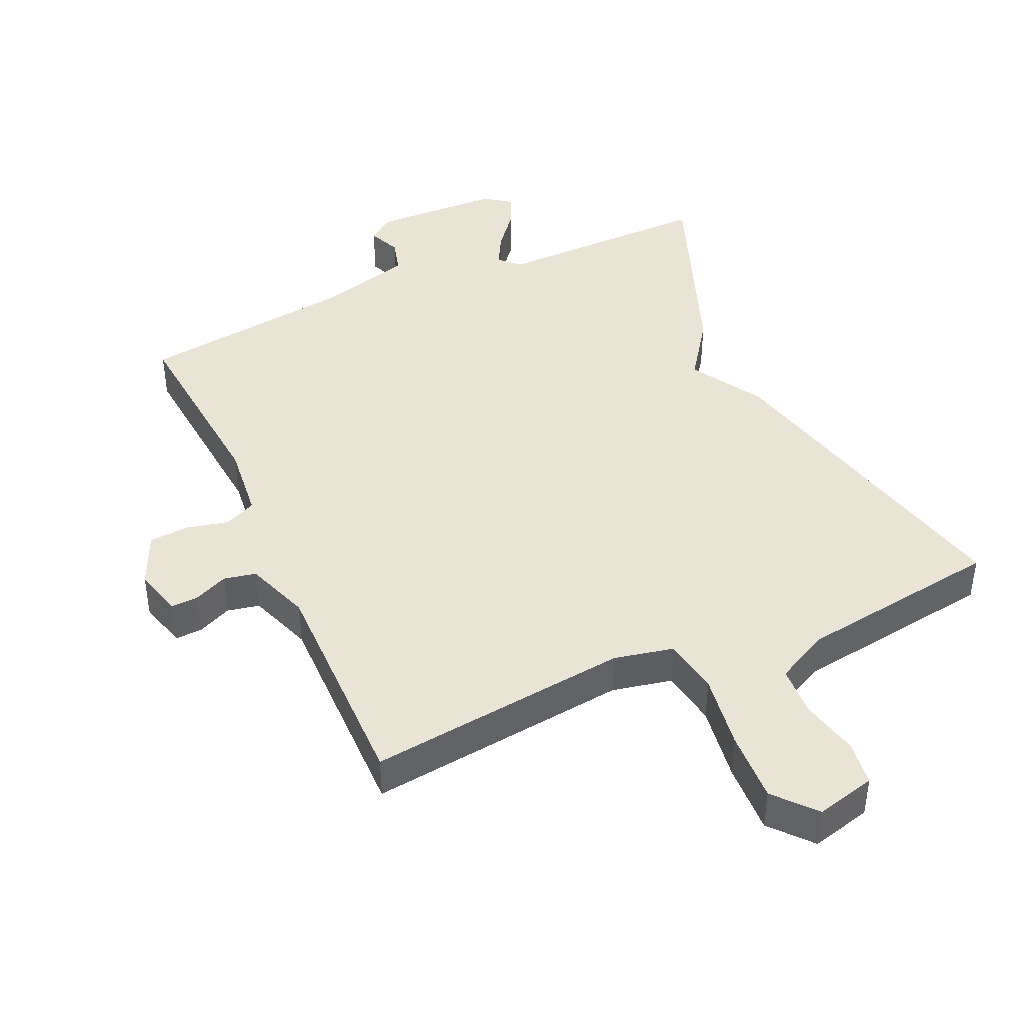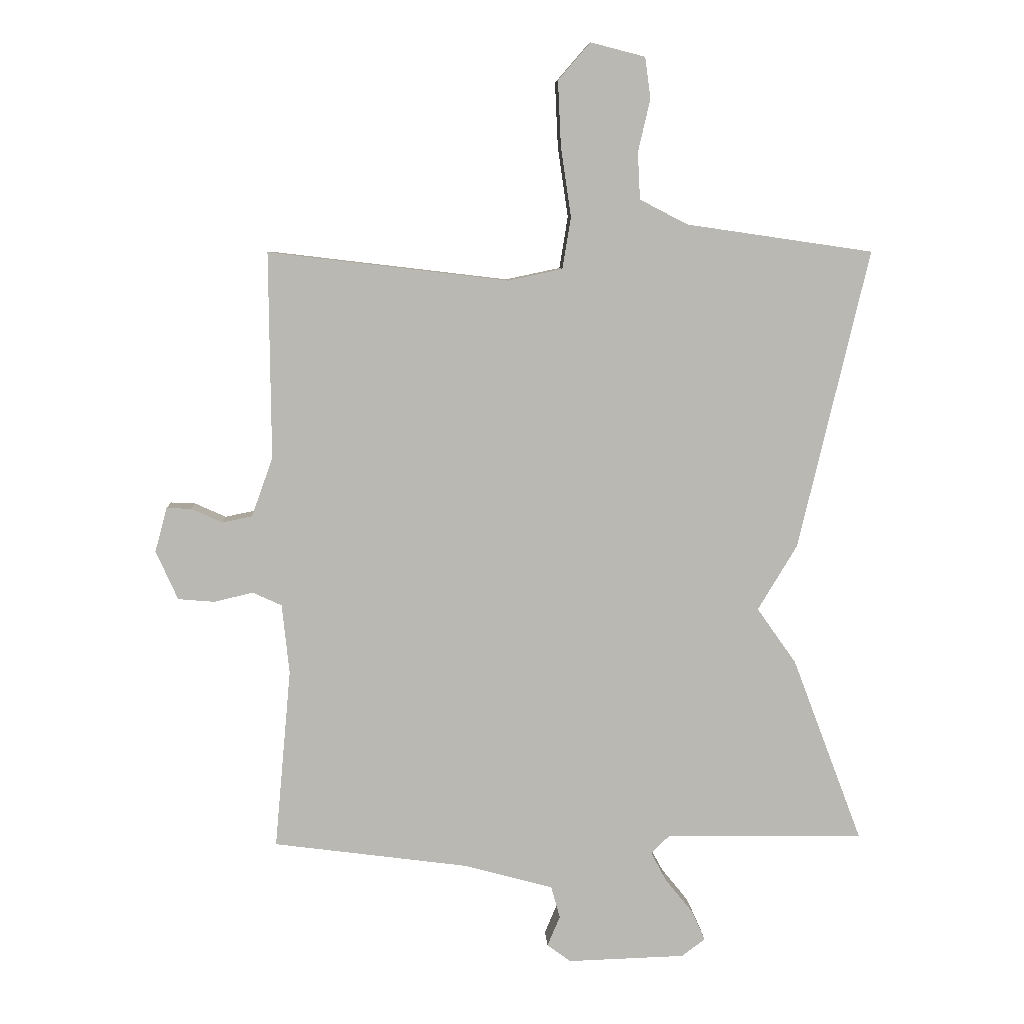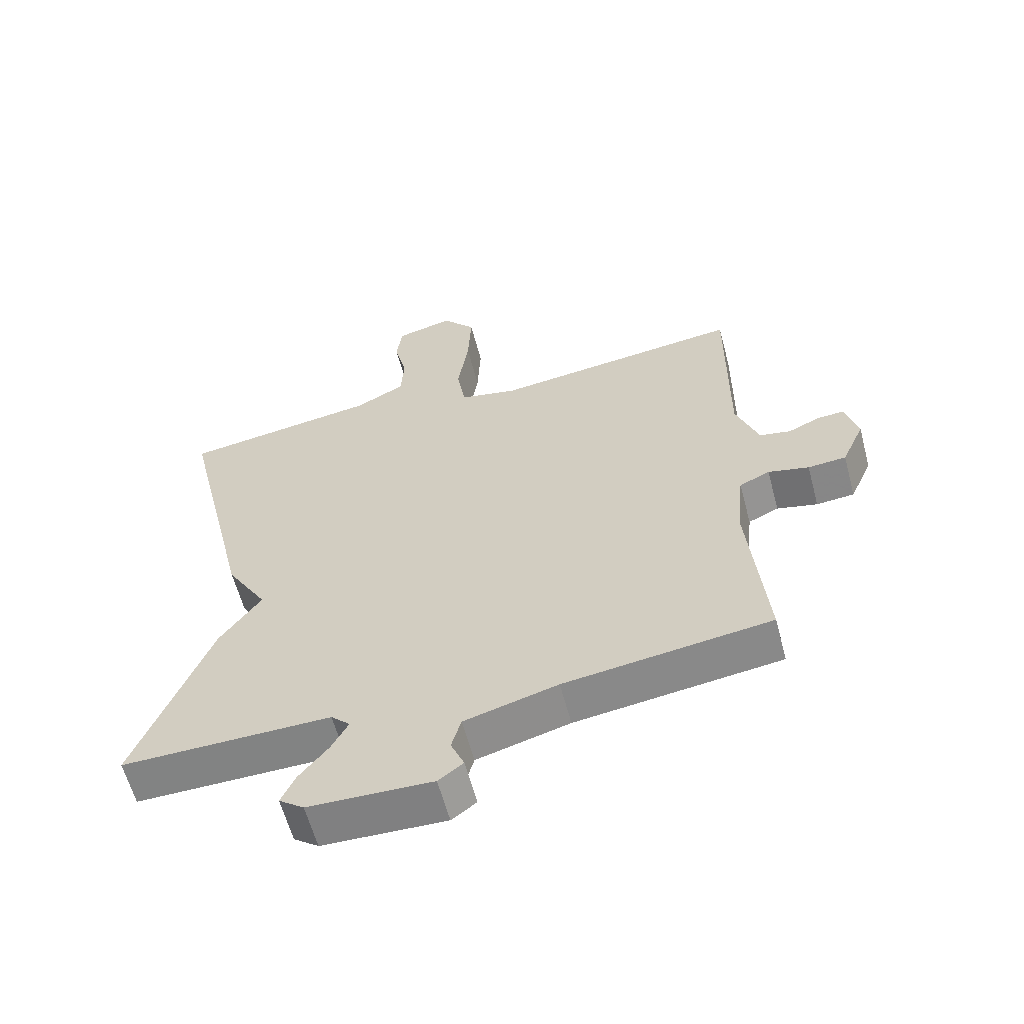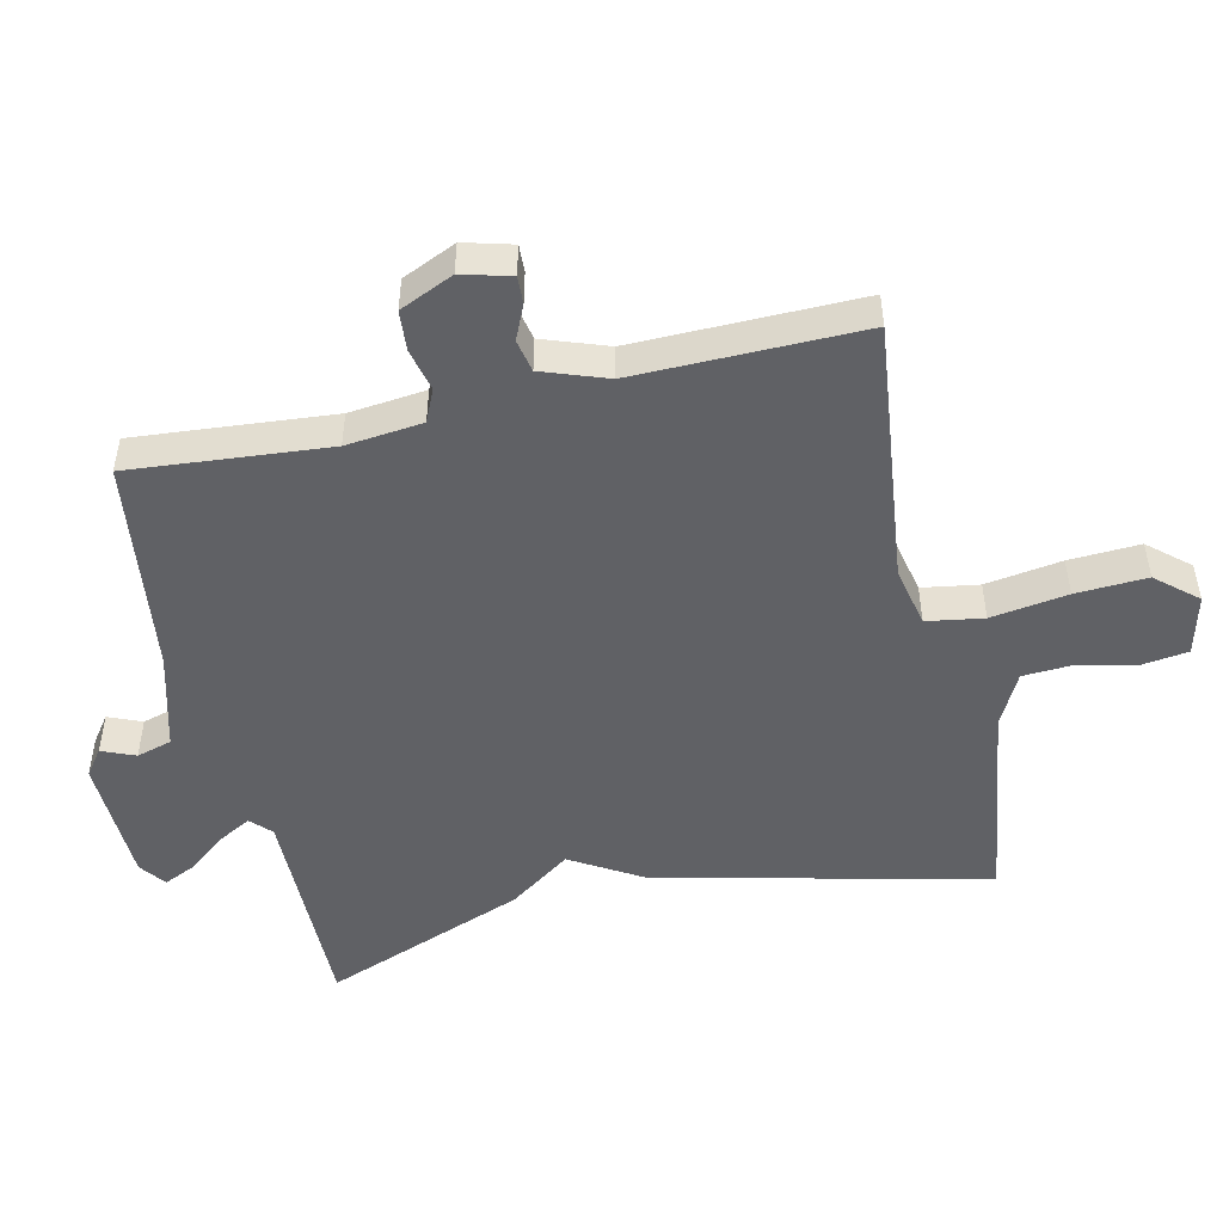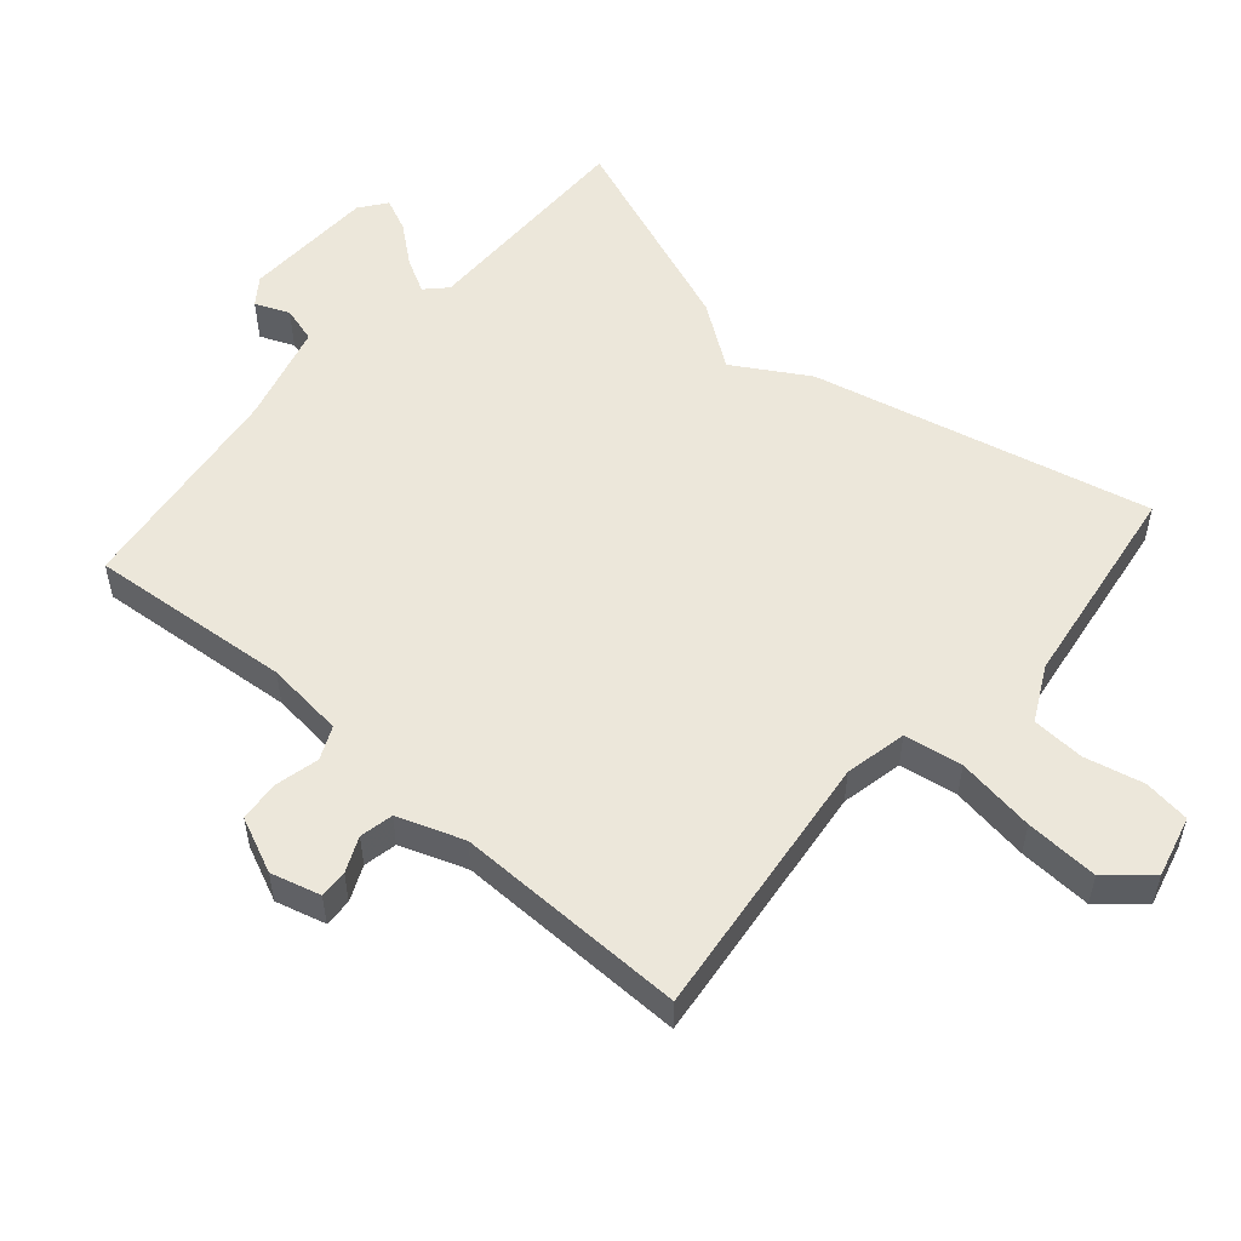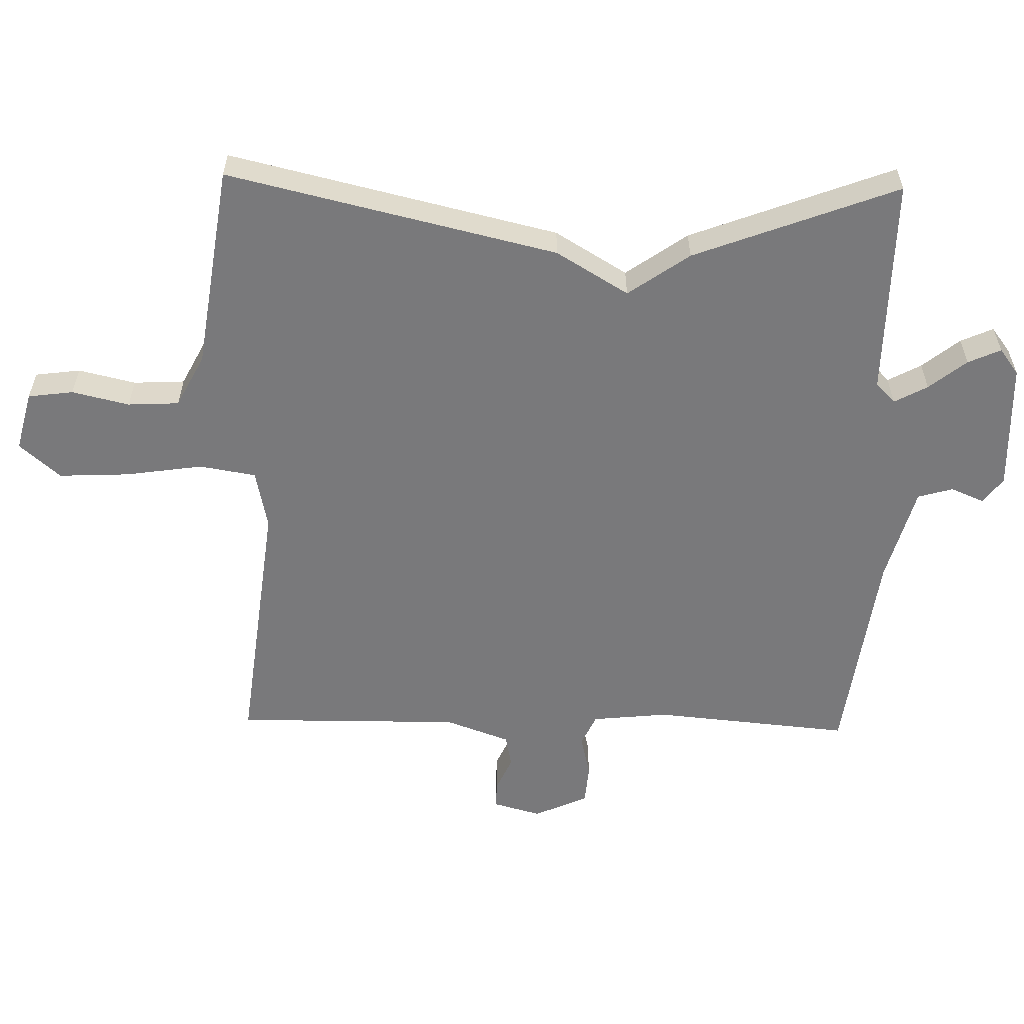
<metadata>
{"format":"obj","ext":"obj","renderer":"f3d","projection":"perspective","resolution":1024,"background":"white","views":[{"elev":42.7,"azim":-24.2,"up":"+Y"},{"elev":7.7,"azim":-2.9,"up":"+Z"},{"elev":-60.7,"azim":-165.1,"up":"+Z"},{"elev":-49.4,"azim":-77.0,"up":"+Y"},{"elev":53.9,"azim":-48.9,"up":"+Y"},{"elev":-57.9,"azim":88.7,"up":"+Y"}]}
</metadata>
<code>
v 0.5 0.07 -0.5
v 0.171 0.07 -0.496
v 0.141 0.07 -0.525
v 0.168 0.07 -0.575
v 0.213 0.07 -0.631
v 0.235 0.07 -0.68
v 0.196 0.07 -0.709
v 0.002 0.07 -0.715
v -0.037 0.07 -0.686
v -0.016 0.07 -0.636
v -0.031 0.07 -0.583
v -0.177 0.07 -0.543
v -0.5 0.07 -0.5
v -0.473 0.07 -0.203
v -0.485 0.07 -0.088
v -0.533 0.07 -0.066
v -0.597 0.07 -0.081
v -0.657 0.07 -0.076
v -0.693 0.07 0.005
v -0.673 0.07 0.078
v -0.632 0.07 0.076
v -0.581 0.07 0.053
v -0.532 0.07 0.063
v -0.497 0.07 0.16
v -0.5 0.07 0.5
v -0.105 0.07 0.453
v -0.015 0.07 0.472
v -0.001 0.07 0.557
v -0.018 0.07 0.672
v -0.023 0.07 0.779
v 0.03 0.07 0.84
v 0.12 0.07 0.817
v 0.129 0.07 0.749
v 0.109 0.07 0.663
v 0.113 0.07 0.586
v 0.192 0.07 0.545
v 0.5 0.07 0.5
v 0.384 0.07 0.006
v 0.319 0.07 -0.102
v 0.384 0.07 -0.194
v 0.5 0 -0.5
v 0.171 0 -0.496
v 0.141 0 -0.525
v 0.168 0 -0.575
v 0.213 0 -0.631
v 0.235 0 -0.68
v 0.196 0 -0.709
v 0.002 0 -0.715
v -0.037 0 -0.686
v -0.016 0 -0.636
v -0.031 0 -0.583
v -0.177 0 -0.543
v -0.5 0 -0.5
v -0.473 0 -0.203
v -0.485 0 -0.088
v -0.533 0 -0.066
v -0.597 0 -0.081
v -0.657 0 -0.076
v -0.693 0 0.005
v -0.673 0 0.078
v -0.632 0 0.076
v -0.581 0 0.053
v -0.532 0 0.063
v -0.497 0 0.16
v -0.5 0 0.5
v -0.105 0 0.453
v -0.015 0 0.472
v -0.001 0 0.557
v -0.018 0 0.672
v -0.023 0 0.779
v 0.03 0 0.84
v 0.12 0 0.817
v 0.129 0 0.749
v 0.109 0 0.663
v 0.113 0 0.586
v 0.192 0 0.545
v 0.5 0 0.5
v 0.384 0 0.006
v 0.319 0 -0.102
v 0.384 0 -0.194
f 39 40 1 2
f 36 37 38 39
f 39 2 3
f 36 39 3
f 35 36 3
f 34 35 3
f 32 33 34
f 31 32 34
f 30 31 34
f 29 30 34
f 28 29 34
f 27 28 34 3
f 26 27 3
f 24 25 26 3
f 23 24 3 4
f 5 6 7
f 4 5 7
f 23 4 7
f 22 23 7
f 20 21 22
f 19 20 22
f 18 19 22
f 17 18 22
f 16 17 22
f 15 16 22
f 15 22 7
f 14 15 7
f 12 13 14
f 11 12 14
f 11 14 7
f 10 11 7
f 7 8 9 10
f 42 41 80 79
f 79 78 77 76
f 43 42 79
f 43 79 76
f 43 76 75
f 43 75 74
f 74 73 72
f 74 72 71
f 74 71 70
f 74 70 69
f 74 69 68
f 43 74 68 67
f 43 67 66
f 43 66 65 64
f 44 43 64 63
f 47 46 45
f 47 45 44
f 47 44 63
f 47 63 62
f 62 61 60
f 62 60 59
f 62 59 58
f 62 58 57
f 62 57 56
f 62 56 55
f 47 62 55
f 47 55 54
f 54 53 52
f 54 52 51
f 47 54 51
f 47 51 50
f 50 49 48 47
f 1 41 42 2
f 2 42 43 3
f 3 43 44 4
f 4 44 45 5
f 5 45 46 6
f 6 46 47 7
f 7 47 48 8
f 8 48 49 9
f 9 49 50 10
f 10 50 51 11
f 11 51 52 12
f 12 52 53 13
f 13 53 54 14
f 14 54 55 15
f 15 55 56 16
f 16 56 57 17
f 17 57 58 18
f 18 58 59 19
f 19 59 60 20
f 20 60 61 21
f 21 61 62 22
f 22 62 63 23
f 23 63 64 24
f 24 64 65 25
f 25 65 66 26
f 26 66 67 27
f 27 67 68 28
f 28 68 69 29
f 29 69 70 30
f 30 70 71 31
f 31 71 72 32
f 32 72 73 33
f 33 73 74 34
f 34 74 75 35
f 35 75 76 36
f 36 76 77 37
f 37 77 78 38
f 38 78 79 39
f 39 79 80 40
f 40 80 41 1

</code>
